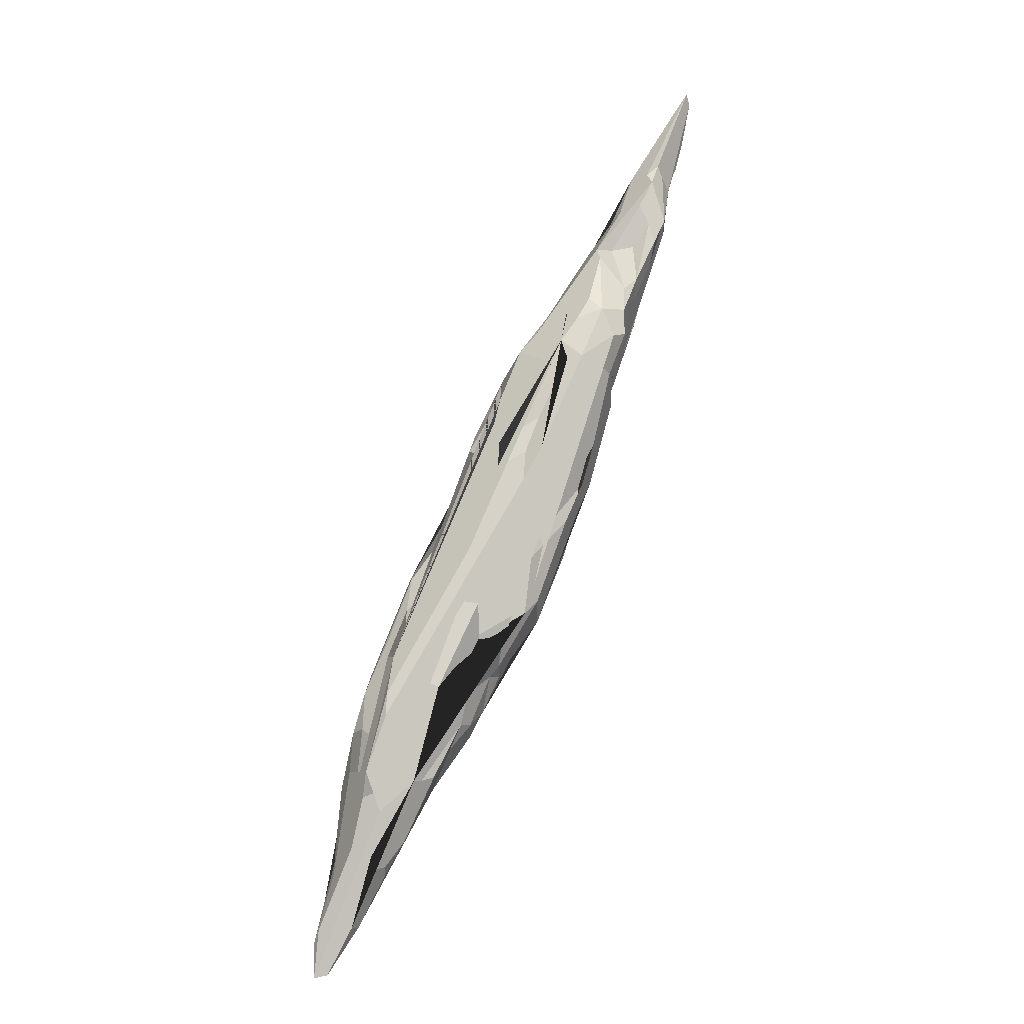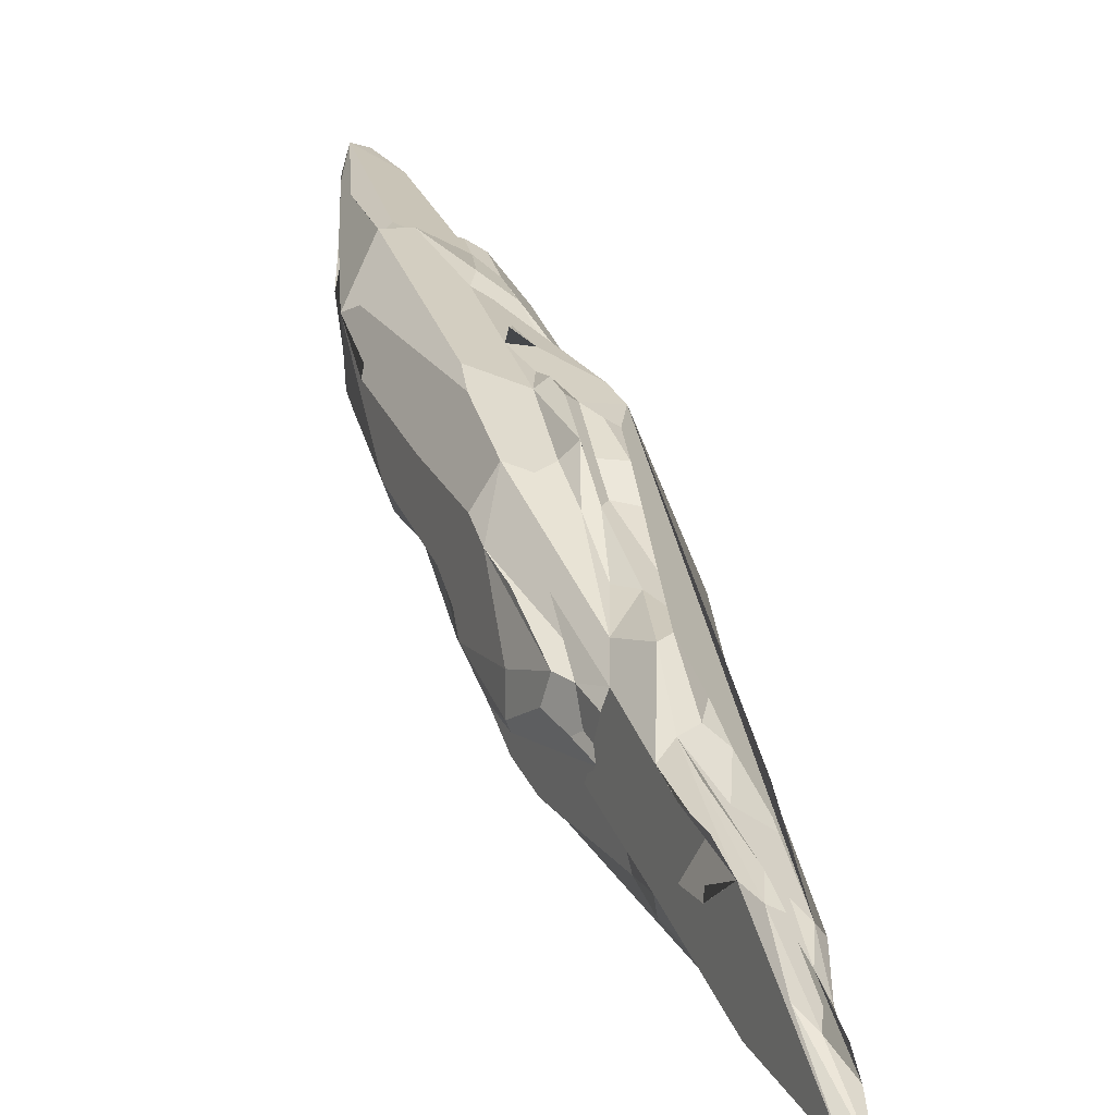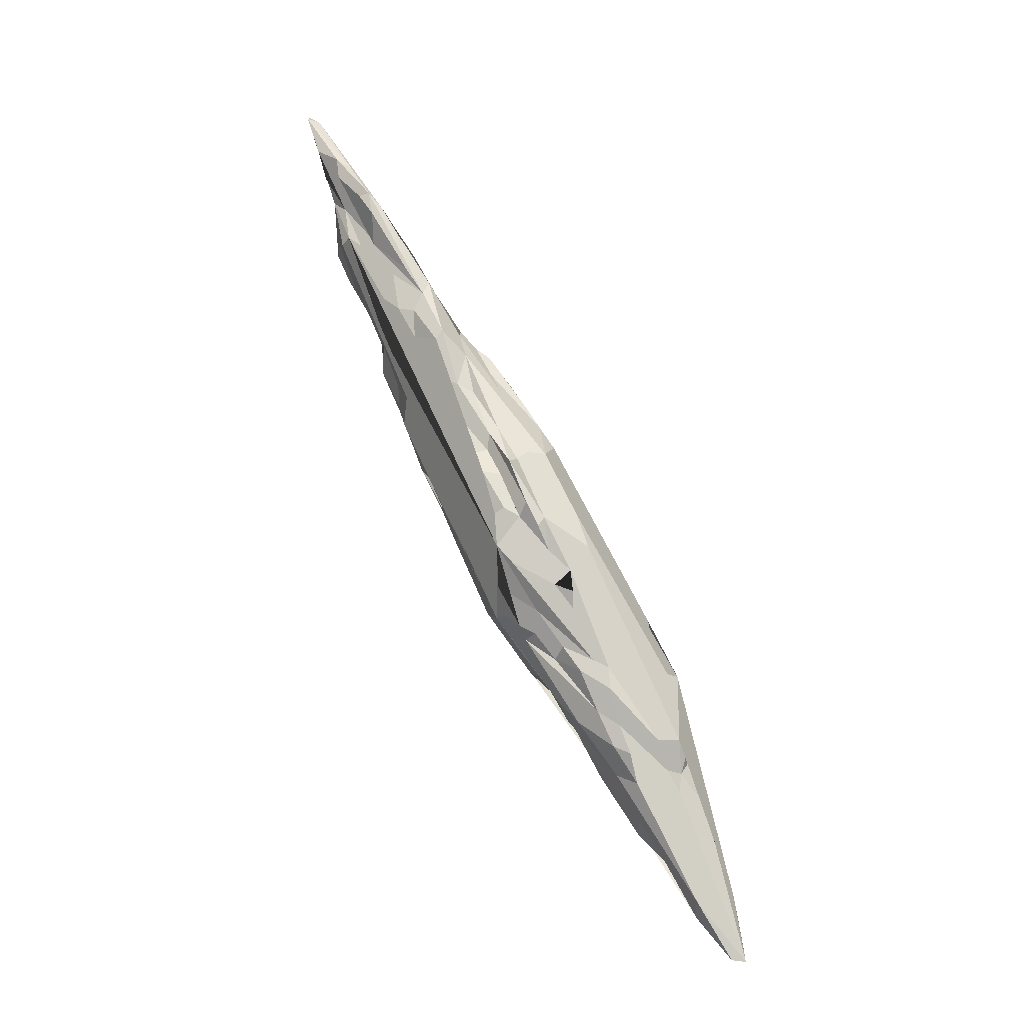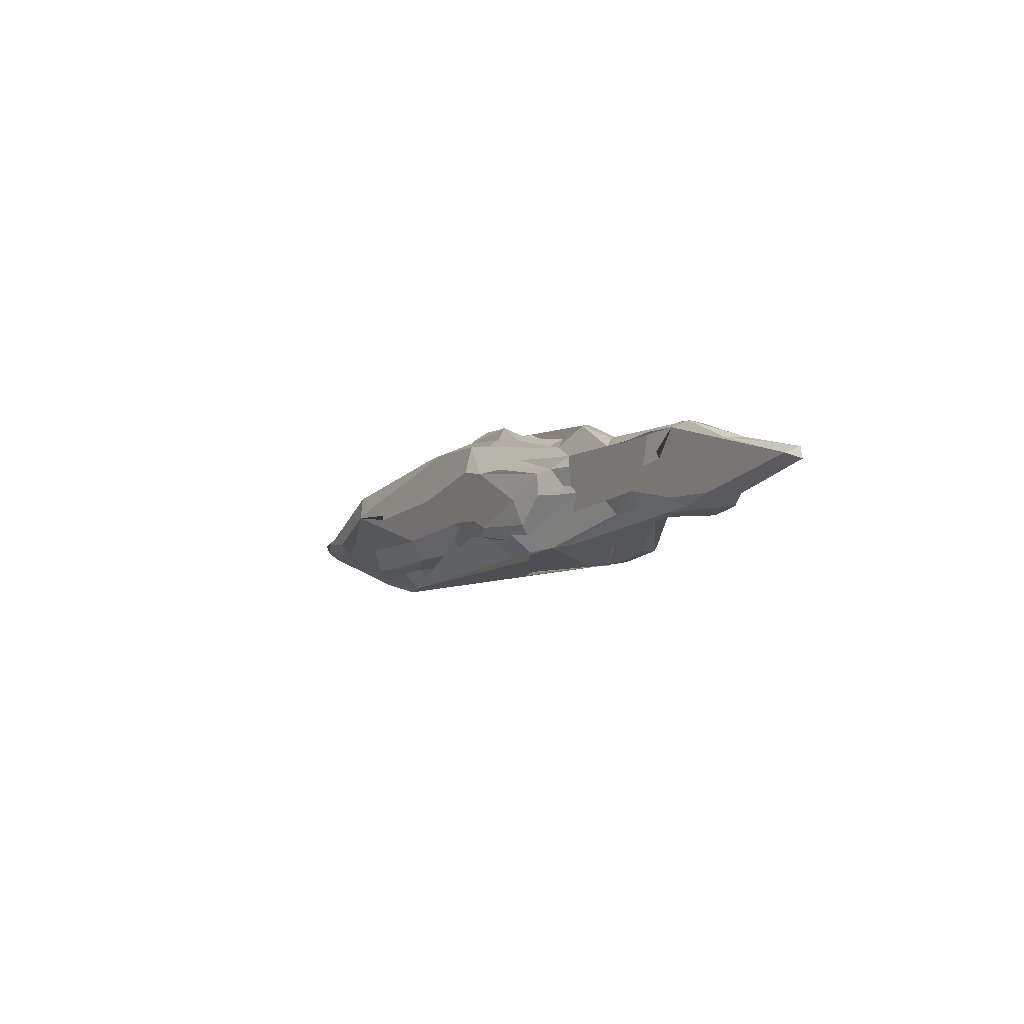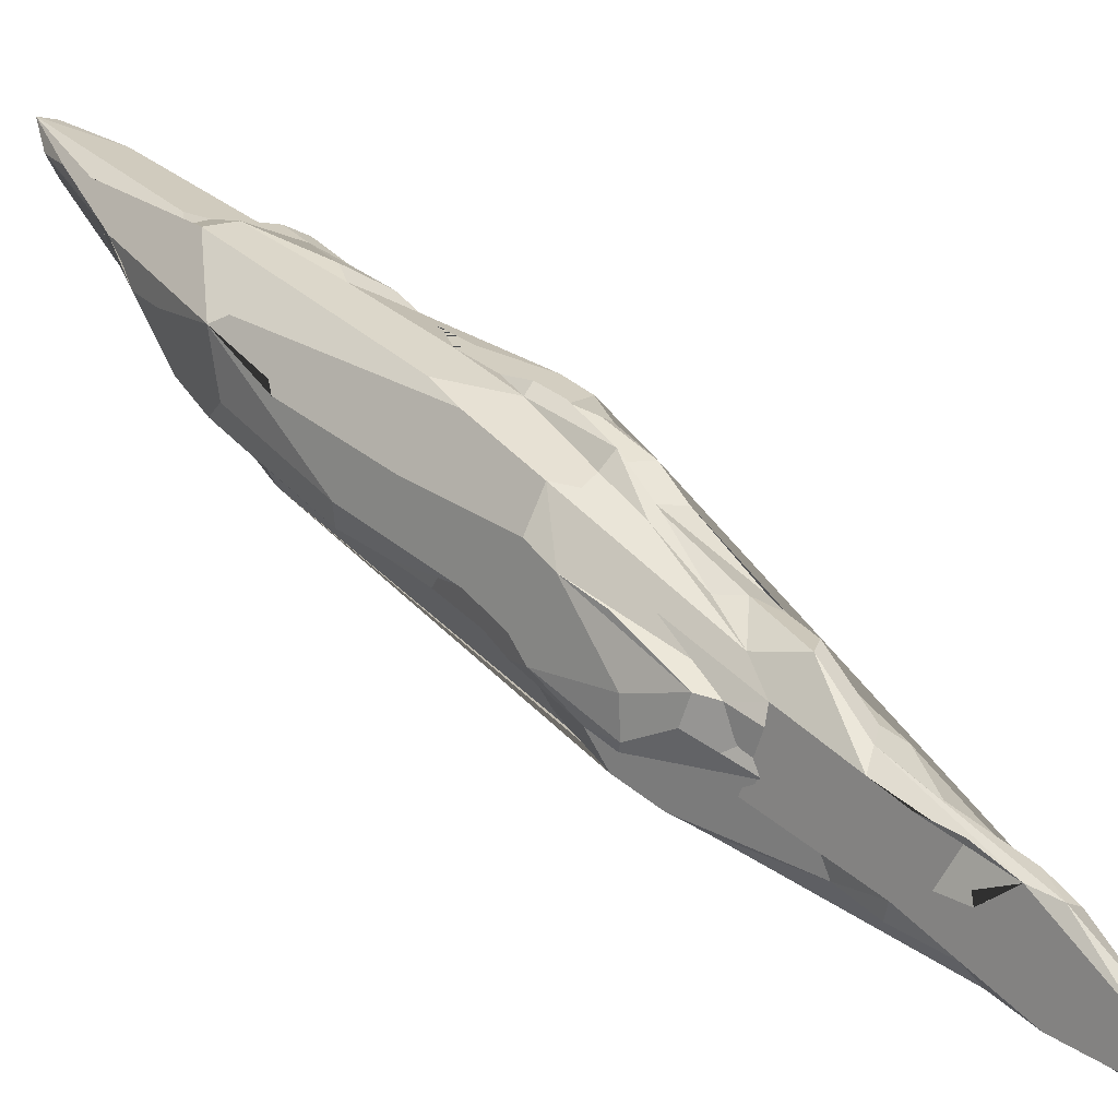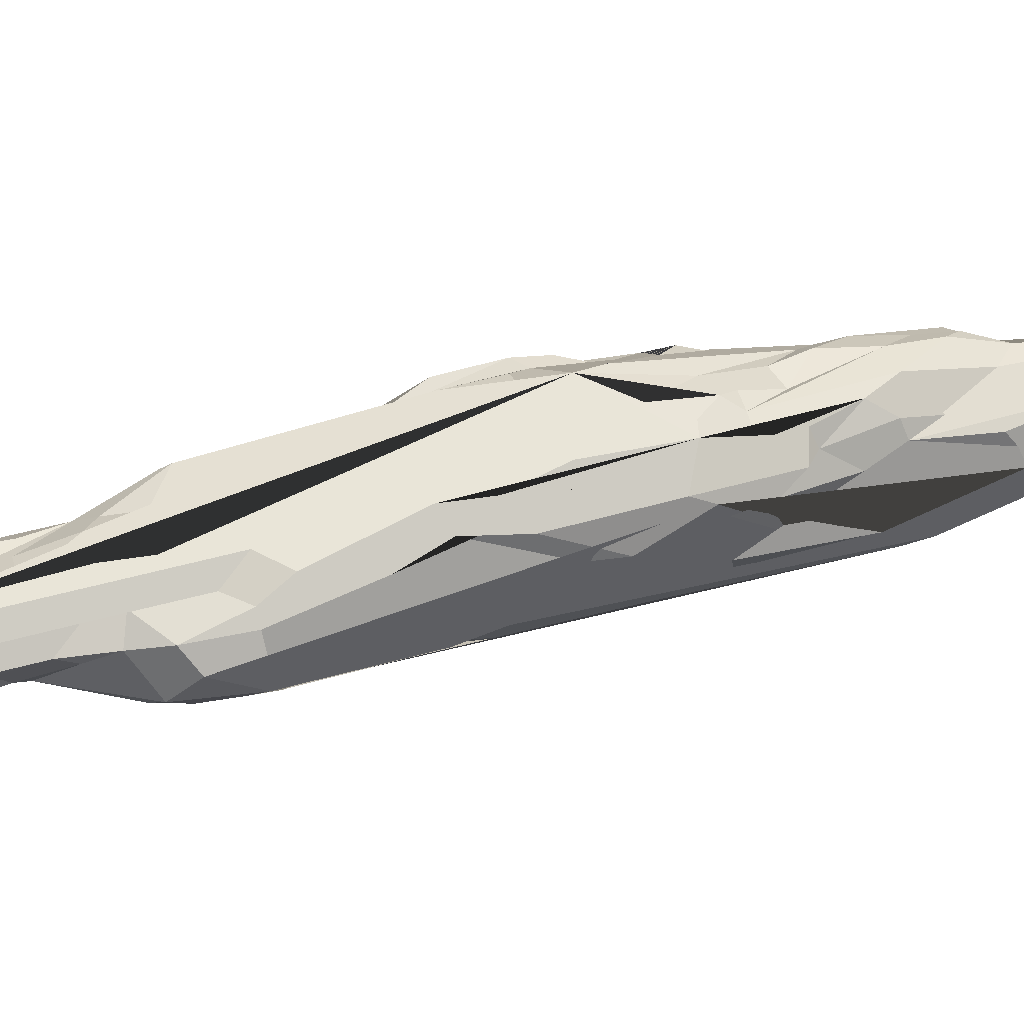
<metadata>
{"format":"obj","ext":"obj","renderer":"f3d","projection":"perspective","resolution":1024,"background":"white","views":[{"elev":-31.2,"azim":4.7,"up":"+Z"},{"elev":17.2,"azim":9.2,"up":"+Y"},{"elev":-6.0,"azim":168.4,"up":"+Z"},{"elev":77.6,"azim":-19.1,"up":"+Z"},{"elev":22.9,"azim":-14.9,"up":"+Y"},{"elev":-9.0,"azim":102.7,"up":"+Y"}]}
</metadata>
<code>
o Cube
v 1.254 -2.492 1.122
v 4.381 -1.565 9.076
v 3.957 -2.05 5.918
v 2.458 0.53 3.764
v 3.119 -2.99 8.259
v -0.02208 0.5722 3.769
v -1.804 -0.1784 0.2275
v -2.273 -0.3859 -1.14
v 1.437 1.881 1.33
v 0.4109 2.405 -0.07369
v 1.208 1.452 2.044
v 0.6976 2.27 1.636
v 0.6291 2.38 -1.459
v -2.291 -0.2444 -5.658
v -6.064 3.375 -12.37
v -3.651 0.1254 -4.508
v -4.927 1.661 -7.596
v -4.421 0.6349 -6.661
v -3.578 -0.3002 -5.966
v -5.1 3.152 -8.747
v -3.523 3.629 -6.77
v -5.671 3.741 -13.18
v -6.08 3.819 -13.23
v -4.049 0.9071 -8.627
v -3.273 2.279 -9.611
v -2.281 3.195 -6.957
v -2.505 2.663 -7.825
v -1.384 2.428 -6.247
v -0.7579 2.076 -4.355
v -0.6678 -0.09122 -4.314
v -1.633 2.721 -0.9745
v -0.4453 2.603 -1.096
v 0.05737 2.171 0.8224
v 1.101 2.054 0.04021
v -2.594 -0.4044 -2.715
v -1.152 -0.8291 2.139
v -1.183 -0.3345 2.225
v -0.07368 -2.171 3.064
v 0.004485 -1.354 4.353
v -0.003689 -0.5627 4.306
v 3.526 -1.739 4.498
v 4.195 -1.306 6.399
v 3.915 -2.73 5.986
v 5.207 -2.422 10.38
v 3.24 -3.521 5.467
v 3.601 -3.179 8.016
v 4.275 -3.138 8.16
v 3.125 -0.8935 8.498
v 3.603 -2.927 9.332
v 1.803 -0.1917 5.92
v 1.693 -0.5212 6.077
v 1.51 -0.861 5.802
v 0.9939 0.06986 4.81
v 0.6651 -0.8292 5.155
v 0.5841 -2.367 4.798
v -0.3851 1.335 -4.763
v -0.1813 0.08401 -4.277
v 0.2835 1.818 -3.338
v 0.03442 1.565 -3.76
v 0.1556 -0.2519 -3.482
v 0.6502 1.35 -3.012
v -1.048 -1.512 -1.83
v 1.076 -2.544 5.265
v 6.26 -3.907 13.86
v 3.343 -3.117 6.413
v 4.556 -3.771 9.336
v 4.977 -3.259 8.248
v 3.682 -0.6896 6.805
v 2.558 0.4884 4.43
v -0.9349 1.194 2.205
v 0.04646 1.812 1.973
v -4.469 3.379 -7.147
v -3.668 0.2132 -3.905
v -2.025 1.757 -7.086
v -4.684 1.491 -8.23
v -4.398 0.6658 -5.463
v -4.327 1.225 -4.629
v -4.096 2.679 -4.796
v -4.458 2.518 -4.883
v -3.4 -0.4341 -4.841
v -5.232 2.16 -7.915
v -4.944 2.147 -6.956
v -4.759 1.028 -6.604
v -4.2 0.5385 -6.898
v -4.315 3.315 -7.763
v -4.183 3.58 -6.771
v -4.235 3.38 -8.28
v -5.373 3.282 -9.954
v -5.46 2.853 -9.988
v -5.427 2.8 -9.186
v -5.86 3.423 -11.39
v -4.403 1.141 -8.646
v -3.602 -0.1374 -6.574
v -3.86 3.411 -7.657
v -5.86 2.973 -12.07
v -3.884 1.144 -9.115
v -2.154 3.13 -4.614
v -2.16 3.258 -5.242
v -2.731 3.38 -7.15
v -4.665 3.636 -11.49
v -3.954 3.044 -10.42
v -4.859 2.913 -12.03
v -4.154 2.261 -10.49
v -4.209 1.925 -10.21
v -2.863 0.9137 -8.275
v -2.033 -0.278 -5.797
v -1.723 2.964 -4.392
v -1.843 2.983 -5.921
v -2.679 1.257 -8.131
v -1.276 1.588 -6.229
v -0.8964 2.525 -3.988
v -0.9307 1.893 -5.66
v -0.1479 2.257 -2.885
v -1.127 2.897 -2.861
v -0.09523 2.724 -0.3701
v 0.2541 2.639 0.3461
v 0.847 2.237 0.1977
v 0.3781 1.949 1.734
v 0.8895 1.473 2.742
v 0.6275 0.5793 4.037
v 2.028 0.7465 4.199
v -3.082 0.4983 -1.642
v -2.265 1.32 -0.4688
v -1.823 -0.5123 -0.1325
v -1.999 0.2812 0.3188
v -1.572 -0.08967 0.8995
v -1.38 -0.6062 1.409
v -0.8757 -0.9674 1.909
v -1.004 -0.7224 2.699
v -0.4995 -1.348 2.99
v -0.5786 0.8479 2.86
v -0.3717 -1.36 3.652
v -0.004912 -2.105 3.845
v 0.04993 -1.633 4.109
v 3.371 -1.429 3.199
v 3.439 -2 3.877
v 3.384 -2.378 3.798
v 3.814 -1.141 5.444
v 3.902 -2.664 5.073
v 3.166 -2.8 3.742
v 3.219 -0.2932 5.838
v 4.211 -2.3 6.631
v 3.572 -3.156 4.705
v 4.595 -1.866 8.979
v 5.114 -2.171 9.394
v 5.509 -2.827 10.67
v 5.321 -3.304 9.028
v 3.956 -2.933 6.692
v 2.563 -3.305 3.872
v 4.483 -1.204 9.99
v 3.413 -0.7271 8.072
v 5.031 -2.316 11.74
v 5.486 -2.579 12.1
v 4.852 -1.548 10.62
v 5.426 -2.459 11.46
v 4.573 -1.403 10.7
v 6.041 -3.066 12.47
v 4.831 -3.725 10.63
v 5.198 -3.618 11.06
v 4.816 -3.44 8.818
v 2.115 -3.245 3.841
v 2.951 -0.3965 7.274
v 3.654 -1.015 9.252
v 3.222 -1.847 9.12
v 3.635 -1.889 9.658
v 4.311 -3.376 10.73
v 3.922 -3.318 9.474
v 1.939 -3.308 4.493
v 2.186 -1.984 7.173
v 2.803 -2.265 8.507
v 2.83 -2.742 8.24
v 2.148 -3.1 5.76
v 2.088 -3.204 5.198
v 1.69 -1.34 6.161
v 1.417 -1.758 5.762
v 0.8385 -0.2356 5.233
v 1.178 -1.096 5.599
v -0.3551 1.64 -4.557
v -0.3311 0.6222 -4.758
v 0.8319 0.9932 -3.072
v 0.5321 -0.1039 -3.338
v 0.9089 -0.009813 -2.898
v 0.7971 -0.9808 -1.918
v 1.68 0.5507 -1.088
v 1.117 -1.094 -1.118
v 2.162 -0.08701 0.08269
v 2.608 -0.2593 1.08
v 2.391 -0.7849 0.7671
v 2.784 -1.446 1.751
v -0.8206 -0.3563 -4.135
v -0.8217 -0.8669 -3.351
v -1.331 -0.936 -3.279
v 0.6531 -2.067 0.235
v 0.7391 -2.293 1.104
v -0.07229 -2.267 1.481
v 1.168 -2.535 2.167
v -0.1174 -2.189 0.656
v 1.859 -0.7044 -0.5021
v 0.9098 1.629 -2.153
v 0.1805 1.006 -3.961
v -0.1541 1.977 -3.575
v 1.48 -2.801 4.538
v 1.237 -0.299 5.513
v 1.451 -3.029 3.939
v 2.343 -2.498 7.316
v 1.687 0.3094 5.187
v 2.475 -3.473 5.216
v 3.217 -3.109 7.819
v 5.958 -3.58 13.61
v 4.142 -1.307 10.19
v 2.707 -0.6769 7.664
v 2.839 -3.477 5.929
v 4.983 -3.855 10.22
v 6.352 -3.573 13.72
v 3.803 -1.092 7.992
v 2.475 0.5224 5.91
v 4.347 -2.891 7.046
v 5.325 -3.392 10.74
v 5.278 -2.459 9.193
v 5.31 -3.011 9.345
v 5.791 -2.923 11.51
v 3.23 -0.378 6.697
v 2.676 0.5783 5.615
v 4.798 -2.658 7.803
v 4.493 -1.636 7.615
v 3.351 -1.031 4.003
v -0.39 -1.861 1.961
v -2.969 -0.1232 -2.027
v -3.071 -0.1966 -3.134
v 1.512 0.7185 3.946
v 1.788 1.327 1.941
v 1.165 1.5 2.558
v 0.8863 1.878 1.265
v -0.4879 1.958 1.906
v 1.054 2.161 -0.948
v -0.319 2.578 -0.1085
v -1.356 2.512 -0.02701
v -0.6033 2.746 -2.141
v -1.092 3.008 -2.34
v -1.052 2.894 -1.72
v -0.6249 0.986 -4.907
v -1.253 0.6771 -5.594
v -1.514 1.231 -6.346
v -1.338 2.891 -4.706
v -2.334 1.465 -7.939
v -3.18 2.686 -9.146
v -4.717 3.237 -11.92
v -3.893 2.623 -10.29
v -2.995 3.169 -8.04
v -2.439 3.287 -6.328
v -5.03 2.262 -10.75
v -4.251 0.5942 -8.061
v -4.79 1.984 -8.689
v -5.449 2.703 -10.46
v -5.286 2.441 -8.605
v -4.608 3.094 -7.426
v -3.077 -0.376 -3.681
v -3.739 1.816 -3.153
f 75 84 18
f 72 86 85
f 85 256 72
f 156 150 151 162
f 149 45 207 168
f 145 144 44
f 54 177 52 203 176
f 201 58 59
f 167 166 49
f 182 198 183 181
f 68 141 222
f 239 238 114
f 116 12 232
f 68 215 225
f 95 15 23
f 89 90 88
f 147 146 218
f 181 57 179 182
f 97 98 21
f 148 46 208
f 214 153 152
f 241 110 112
f 109 245 243
f 235 180 61 58 199
f 126 7 124 127 36 129 37
f 203 51 50
f 162 151 2 155 153 157 221 44
f 10 233 9 117
f 241 56 179
f 149 143 45
f 132 134 39
f 108 29 59
f 170 49 166 209 210 165 164 163 48 50 51 175 169
f 55 205 169 175 51 203 52 174 134 132 133
f 163 164 165 210
f 210 162 211
f 18 76 83
f 150 156 154
f 153 155 154 156
f 173 202 204
f 137 139 143 140
f 103 104 102
f 118 33 236 31 237 234 71
f 125 126 37
f 258 123 70 234 237 78 79
f 28 26 108 59 178
f 210 211 48 163
f 230 119 206
f 63 5 167 49 171 205
f 8 126 125 122 228
f 230 121 232
f 238 239 240 32 10 235 13
f 159 64 158
f 203 53 131 6 176
f 194 196 195 197
f 142 3 41 226 219 220 224
f 67 160 217
f 220 147 67 224
f 156 162 210
f 108 250 98 244
f 152 209 214
f 131 234 70
f 213 66 160 67 147
f 205 55 63
f 121 216 223 69
f 39 54 176 40
f 102 22 247
f 24 92 251 95 23 96
f 147 218 159 213
f 45 208 212
f 45 143 139 43 65
f 236 33 118 12
f 27 74 243 25 246 101 247 100
f 25 248 101
f 168 195 196 161 1 149
f 26 249 99
f 105 96 23 22 102 104
f 113 235 199
f 224 67 217 142
f 180 184 186 187 135 136 139 137 189 188 198 182
f 150 2 151
f 202 173 204 168 172
f 170 205 171
f 83 76 77 79 82 81
f 197 62 19 93 193 194
f 46 66 213 5
f 14 106 191 192
f 231 4 69
f 148 43 217
f 241 112 56
f 223 216 162 222
f 47 217 160
f 150 154 155 2
f 162 216 211
f 112 110 74 27 28
f 108 26 99 250
f 90 81 255
f 107 113 111
f 226 41 136 135
f 225 215 162 44 144 145
f 117 9 34
f 23 20 85 87
f 141 223 222
f 18 84 16 229 228 73 76
f 139 3 43
f 91 23 15
f 10 117 34 235
f 115 116 10 32
f 219 145 146
f 121 69 4 11 232
f 139 136 41 3
f 35 229 257
f 170 169 205
f 179 57 242 241
f 91 88 90 79 86 72 256 20 23
f 228 229 35 8
f 10 116 232 11 233
f 44 221 157 146
f 130 36 128
f 94 250 99 249 100 23 87
f 19 252 93
f 91 15 89
f 101 248 103 102 247
f 64 159 218 146 214
f 209 64 214
f 43 148 208 45 65
f 234 131 53 120 50 206
f 249 26 28 27
f 45 212 207
f 167 5 213 158 64 209 166
f 129 132 39
f 109 105 104 103 248 25 245
f 216 206 50 211
f 244 98 97 107 111
f 29 108 244
f 57 30 60 190 242
f 177 174 52
f 115 32 236
f 231 9 233 11
f 75 18 83 17 253
f 243 245 25
f 80 252 19
f 46 148 217 47
f 49 170 171
f 254 89 15
f 193 1 161 196 194
f 176 131 40
f 77 122 79
f 32 240 236
f 22 23 100
f 145 44 146
f 101 246 25
f 40 131 70 123 258 79 122 125 37 129
f 146 147 220 219
f 71 234 206 119 118
f 76 228 122 77
f 89 88 91
f 210 209 152 156
f 3 142 217 43
f 39 134 174 177 54
f 85 86 21 94
f 254 17 83 81 90 89
f 185 183 198 188
f 152 153 156
f 181 183 185 140 143 149 1 193 93 252 24 96 105 106 14 192 191 190 60 30 57
f 80 55 133 38 227 128 36 127 124 8 35 257 229 16
f 7 126 8 124
f 140 185 188 189 137
f 168 204 55 80 19 62 197 195
f 12 118 119
f 105 109 243 242 190 191 106
f 47 160 66 46
f 40 129 39
f 158 213 159
f 244 111 29
f 130 132 129 36
f 214 146 157
f 230 232 12 119
f 176 6 131
f 121 206 216
f 222 162 215 68
f 86 79 78 237 31
f 29 201 59
f 238 13 107 97 240 239
f 235 138 42 145 219 226 135 187 186 184 180
f 61 180 200 59 58
f 11 4 231
f 242 243 110 241
f 180 182 179 56 112 200
f 252 92 24
f 228 76 73
f 250 94 21 98
f 168 207 212 208 5 63 55 204 202 172
f 255 81 82 79 90
f 252 80 16 84 75 253 17 254 15 95 251 92
f 100 247 22
f 113 107 13 235
f 113 199 58 201 29 111
f 211 50 48
f 9 231 69 223 141 68 225 145 42 138 235 34
f 203 50 120 53
f 74 110 243
f 157 153 214
f 208 46 5
f 206 121 230
f 100 249 27
f 133 132 130 128 227 38
f 59 200 112 28 178
f 94 87 85
f 256 85 20
f 38 80 133
f 115 236 12 116
f 97 21 86 31 236 240

</code>
